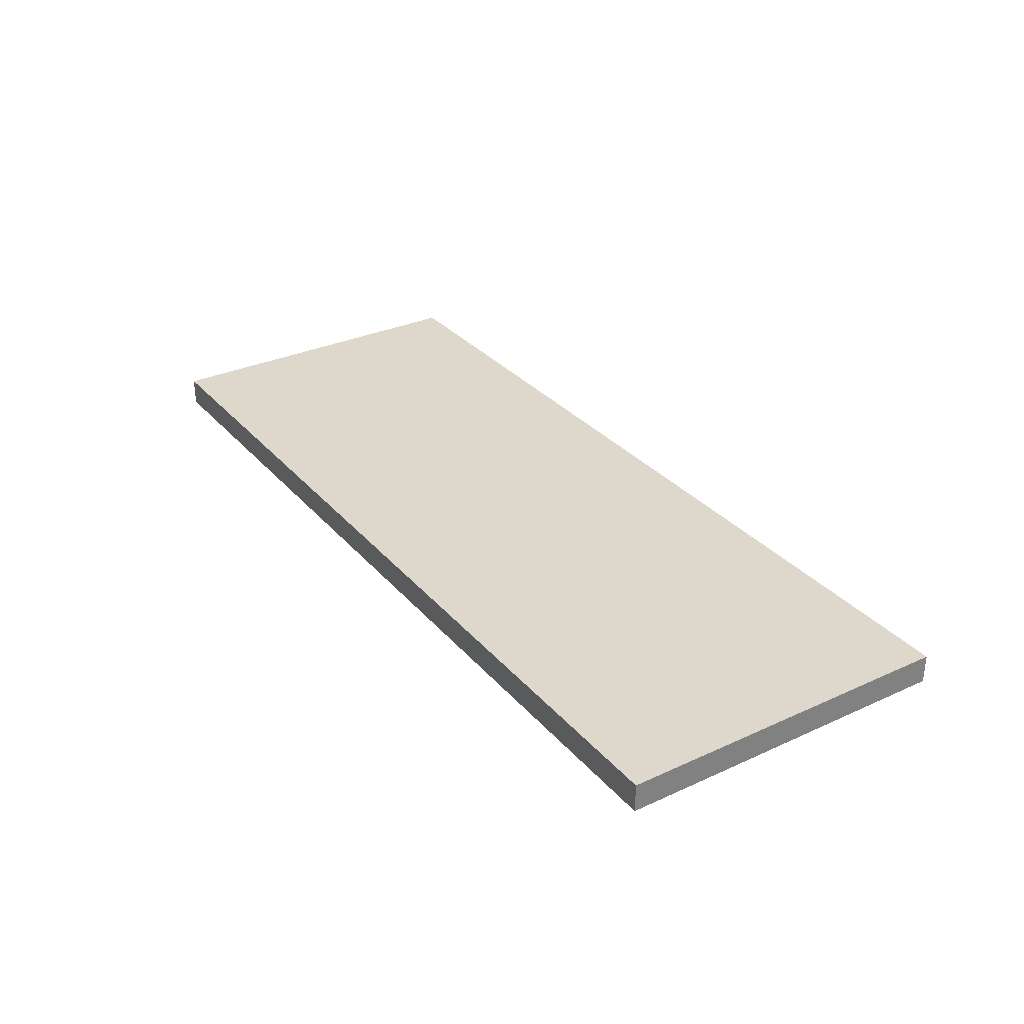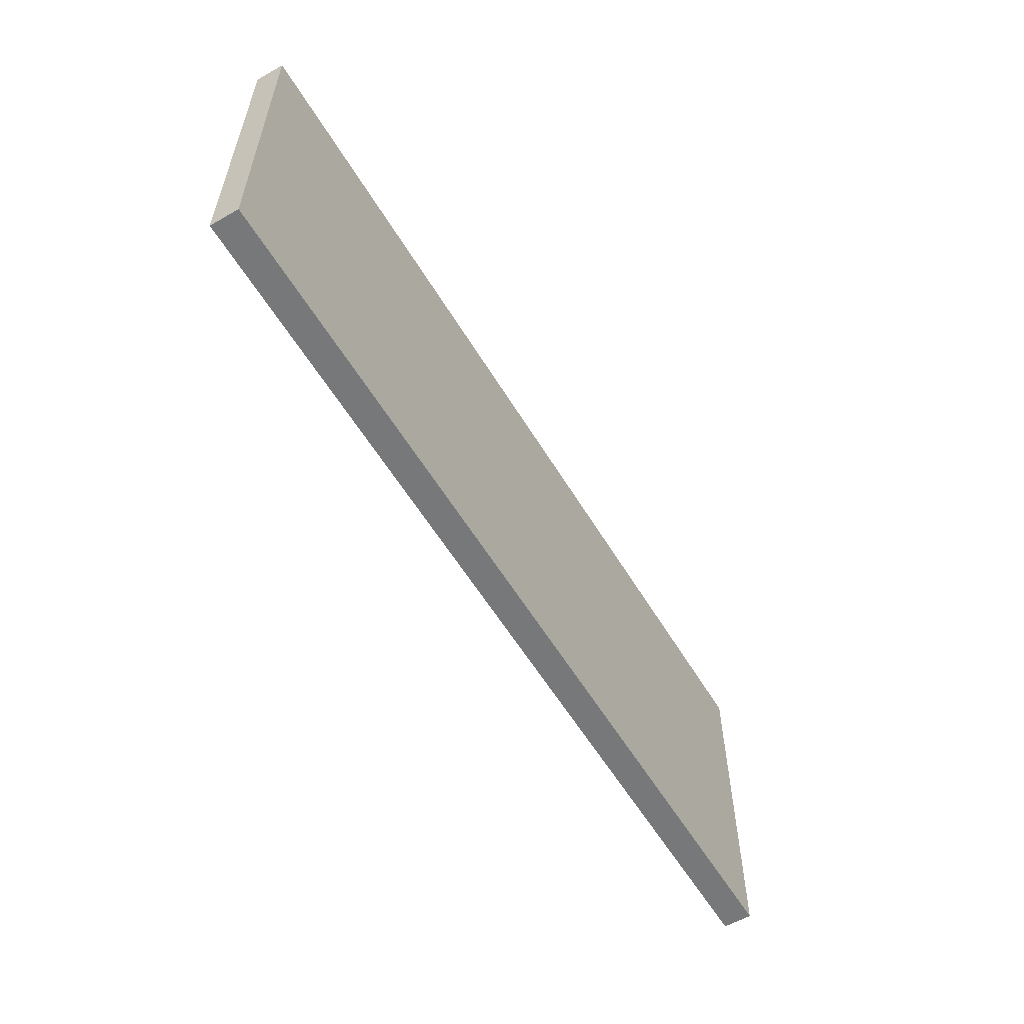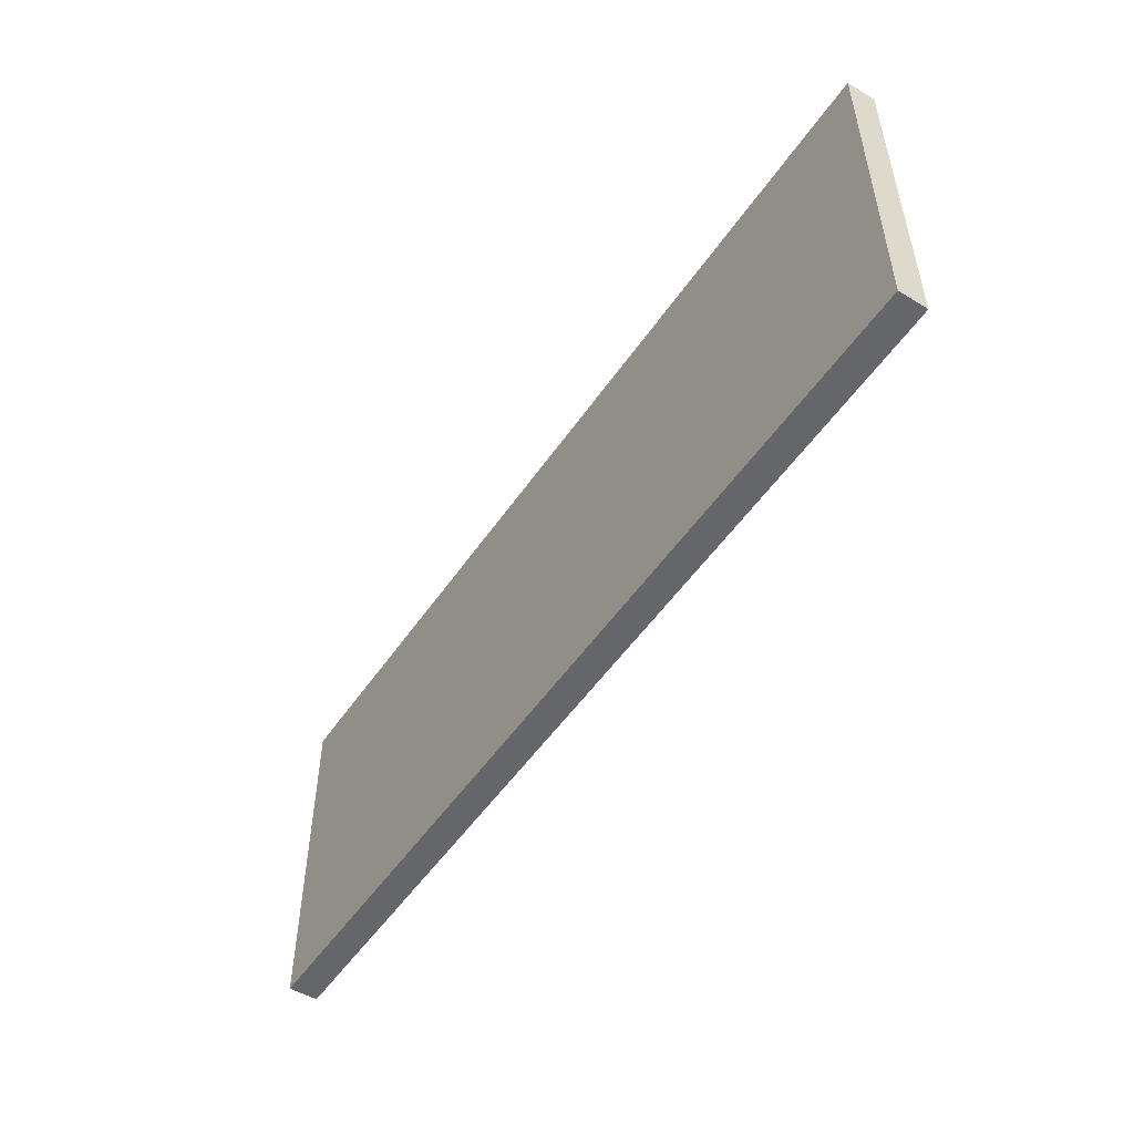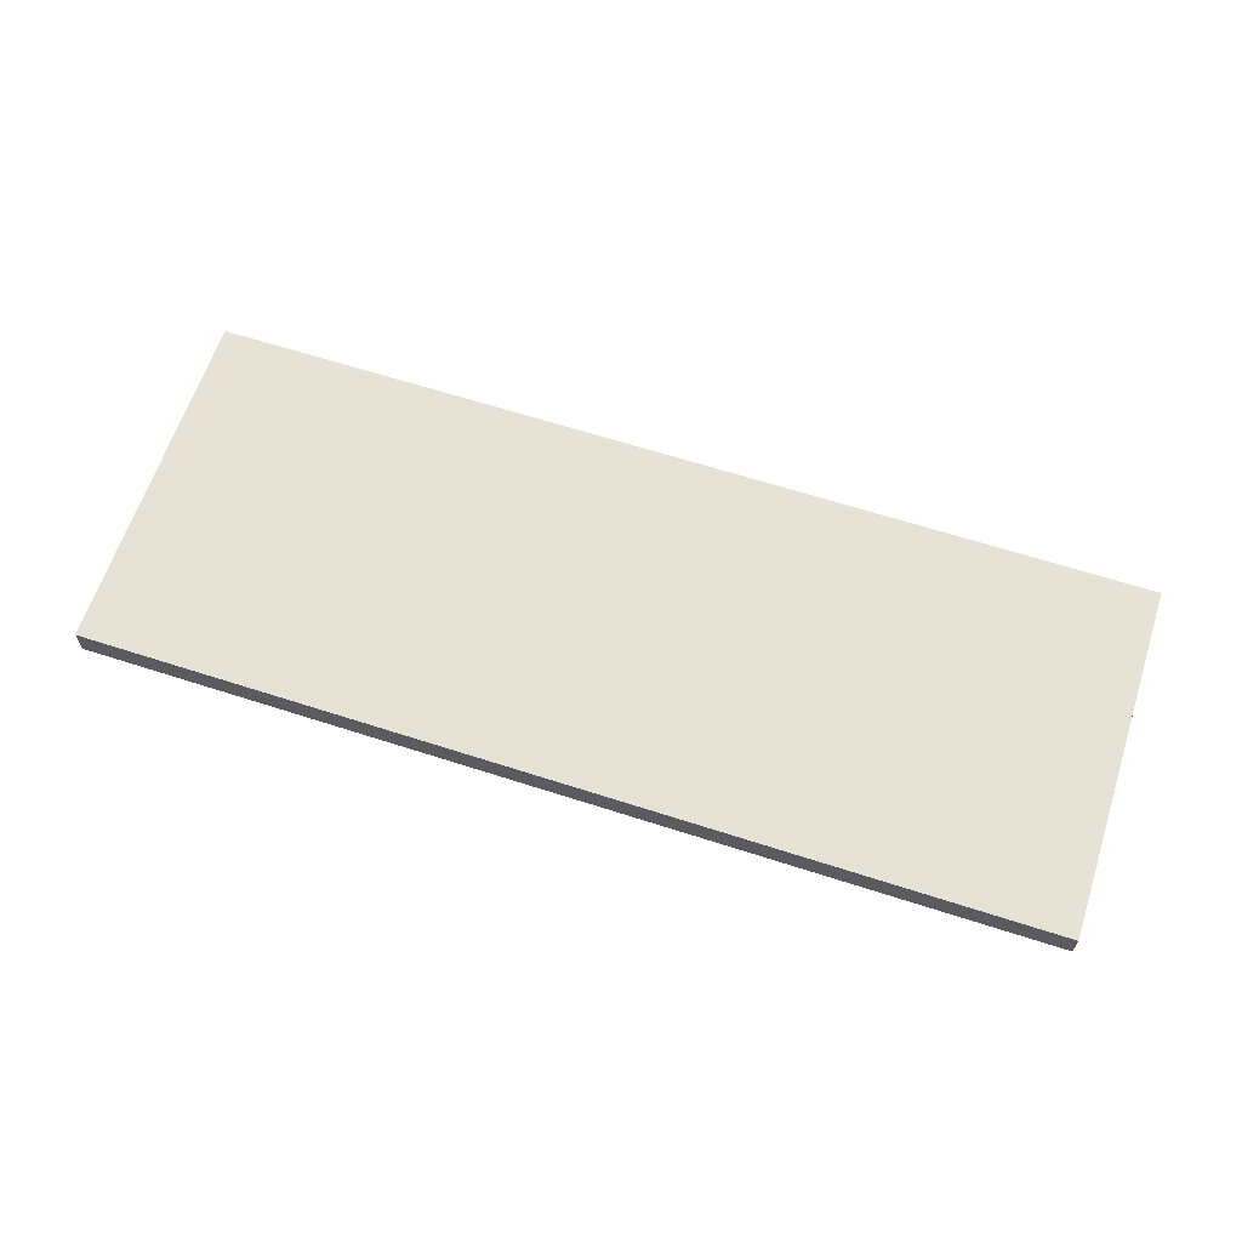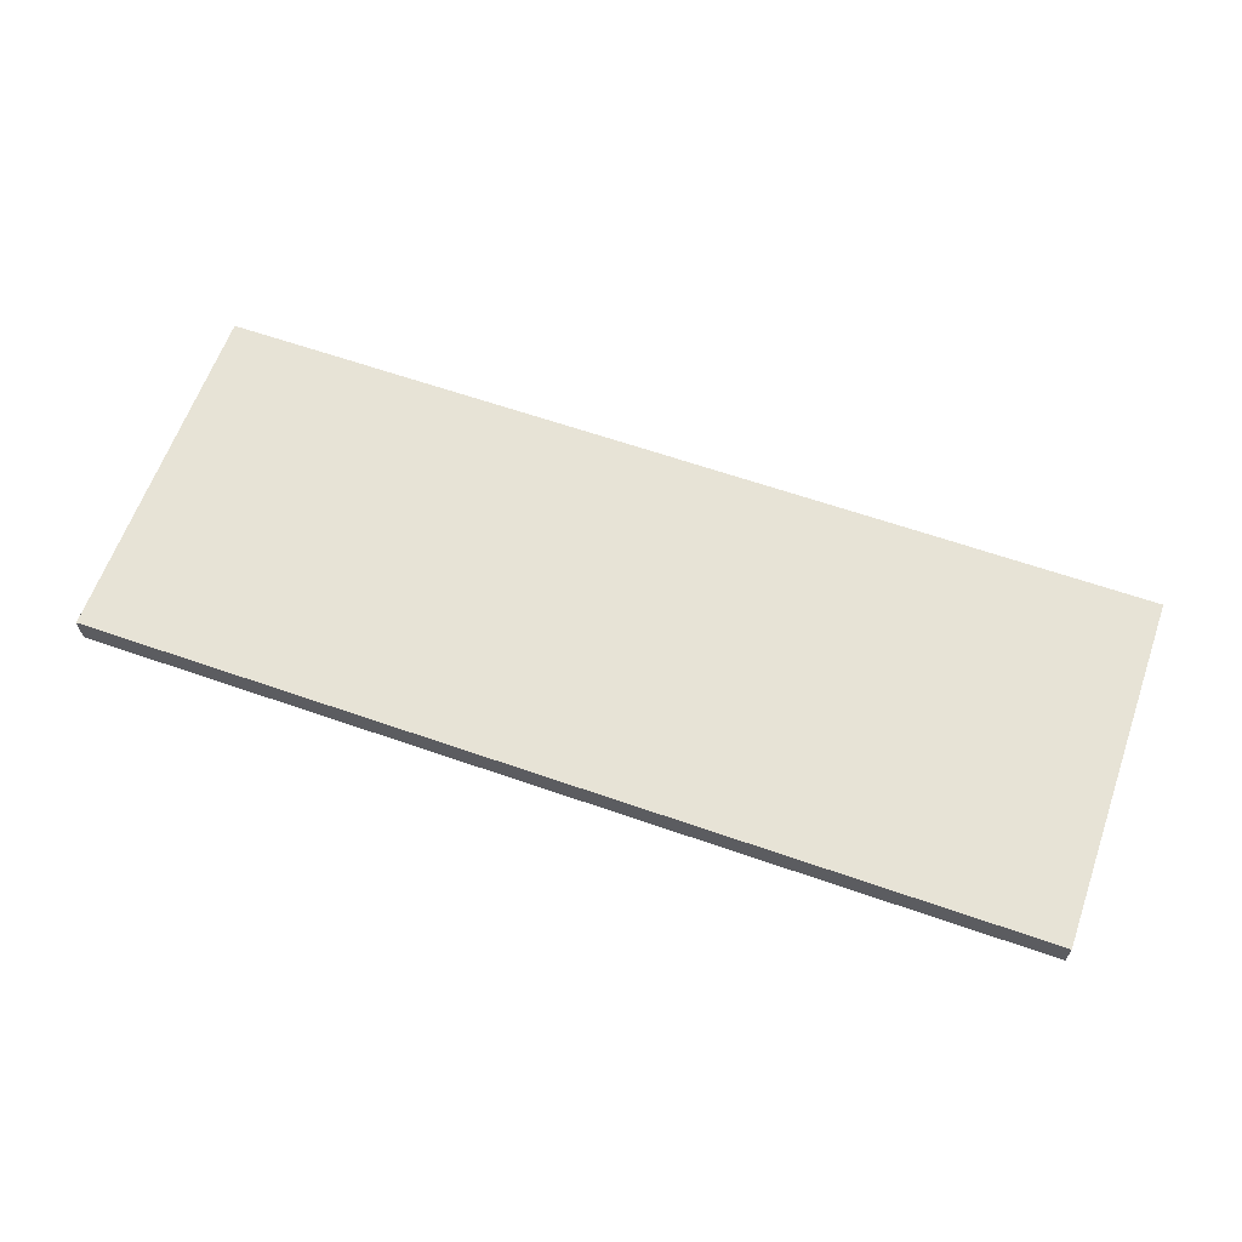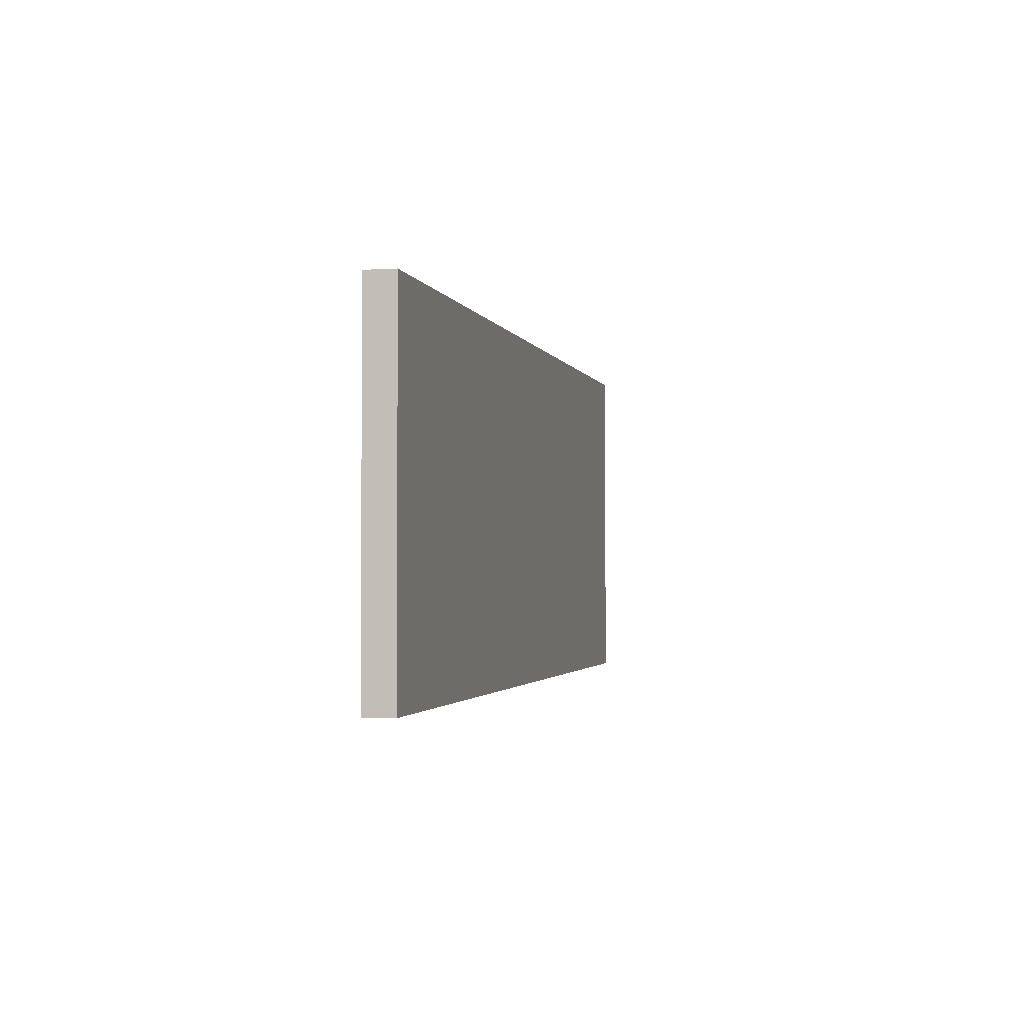
<metadata>
{"format":"obj","ext":"obj","renderer":"f3d","projection":"perspective","resolution":1024,"background":"white","views":[{"elev":31.1,"azim":-123.1,"up":"+Z"},{"elev":-57.4,"azim":120.7,"up":"+Y"},{"elev":-51.7,"azim":56.7,"up":"+Y"},{"elev":63.5,"azim":18.1,"up":"+Z"},{"elev":62.6,"azim":-160.5,"up":"+Z"},{"elev":-1.9,"azim":102.8,"up":"+Y"}]}
</metadata>
<code>
g Wall
v -16 0 0.5
v -16 0 -0.5
v -16 12 0.5
v -16 12 -0.5
v 16 0 0.5
v 16 0 -0.5
v 16 12 0.5
v 16 12 -0.5
v -16 0 0.5
v -16 12 0.5
v 16 0 0.5
v 16 12 0.5
v -16 0 -0.5
v -16 12 -0.5
v 16 0 -0.5
v 16 12 -0.5
v -16 0 0.5
v 16 0 0.5
v -16 0 -0.5
v 16 0 -0.5
v -16 12 0.5
v 16 12 0.5
v -16 12 -0.5
v 16 12 -0.5
f 3 2 1
f 4 2 3
f 5 6 7
f 7 6 8
f 11 10 9
f 12 10 11
f 13 14 15
f 15 14 16
f 19 18 17
f 20 18 19
f 21 22 23
f 23 22 24

</code>
